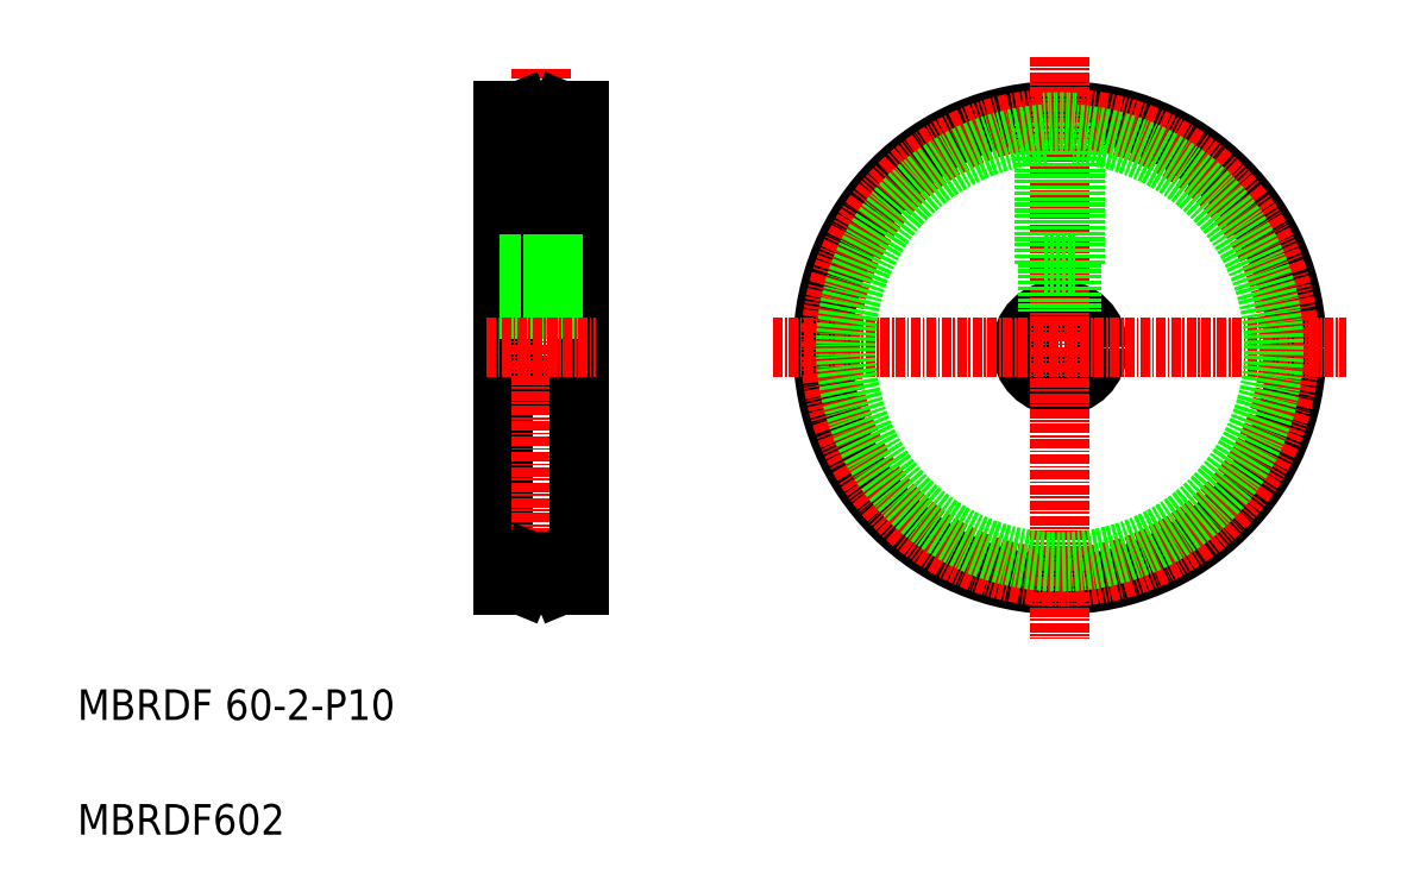
<metadata>
{"format":"dxf","ext":"dxf","renderer":"ezdxf+matplotlib","layout":"modelspace","background":"white","min_lineweight":24,"dpi":150}
</metadata>
<code>
0
SECTION
2
ENTITIES
0
LINE
8
0
10
648.7
20
31.18
30
0
11
658.7
21
31.18
31
0
0
LINE
8
0
10
648.7
20
21.18
30
0
11
658.7
21
21.18
31
0
0
LINE
8
0
10
648.7
20
57.18
30
0
11
648.7
21
-4.818
31
0
0
LINE
8
CENTER
10
653.7
20
62.56
30
0
11
653.7
21
-8.316
31
0
0
TEXT
8
0
10
593
20
-22.49
30
0
40
4
1
MBRDF 60-2-P10
0
TEXT
8
0
10
593
20
-37.49
30
0
40
4
1
MBRDF602
0
LINE
8
0
10
658.7
20
57.18
30
0
11
658.7
21
-4.818
31
0
0
LINE
8
CENTER
10
651.5
20
56.18
30
0
11
655.9
21
56.18
31
0
0
LINE
8
0
10
658.7
20
56.18
30
0
11
658.7
21
56.18
31
0
0
LINE
8
0
10
658.7
20
56.68
30
0
11
658.7
21
56.68
31
0
0
CIRCLE
8
0
10
721.5
20
26.18
30
0
40
31
0
CIRCLE
8
0
10
721.5
20
26.18
30
0
40
5
0
LINE
8
CENTER
10
721.5
20
64.22
30
0
11
721.5
21
-11.86
31
0
0
LINE
8
CENTER
10
684
20
26.18
30
0
11
758.9
21
26.18
31
0
0
LINE
8
0
10
720
20
37.18
30
0
11
720
21
30.95
31
0
0
LINE
8
0
10
723
20
37.18
30
0
11
723
21
30.95
31
0
0
LINE
8
0
10
722.7
20
37.18
30
0
11
722.7
21
31.04
31
0
0
LINE
8
0
10
720.3
20
37.18
30
0
11
720.3
21
31.04
31
0
0
LINE
8
0
10
655.7
20
37.18
30
0
11
651.7
21
37.18
31
0
0
LINE
8
0
10
651.7
20
55.7
30
0
11
651.7
21
37.18
31
0
0
LINE
8
0
10
655.7
20
55.7
30
0
11
655.7
21
37.18
31
0
0
LINE
8
0
10
652.5
20
37.18
30
0
11
652.5
21
31.18
31
0
0
LINE
8
0
10
652.2
20
37.18
30
0
11
652.2
21
31.18
31
0
0
LINE
8
0
10
654.9
20
37.18
30
0
11
654.9
21
31.18
31
0
0
LINE
8
0
10
655.2
20
37.18
30
0
11
655.2
21
31.18
31
0
0
LINE
8
CENTER
10
646.5
20
26.18
30
0
11
660.8
21
26.18
31
0
0
LINE
8
0
10
720.3
20
37.18
30
0
11
720.3
21
34.93
31
0
0
LINE
8
0
10
723.5
20
55.63
30
0
11
723.5
21
37.18
31
0
0
LINE
8
0
10
719.5
20
55.63
30
0
11
719.5
21
37.18
31
0
0
LINE
8
0
10
719.5
20
37.18
30
0
11
723.5
21
37.18
31
0
0
CIRCLE
8
CENTER
10
721.5
20
26.18
30
0
40
30
0
ARC
8
0
10
721.5
20
26.18
30
0
40
28
50
94.1
51
85.9
0
LINE
8
0
10
648.7
20
57.18
30
0
11
651
21
57.18
31
0
0
LINE
8
0
10
656.3
20
57.18
30
0
11
658.7
21
57.18
31
0
0
LINE
8
0
10
651
20
57.18
30
0
11
652.3
21
54.18
31
0
0
LINE
8
0
10
656.3
20
57.18
30
0
11
655
21
54.18
31
0
0
LINE
8
0
10
652.3
20
54.18
30
0
11
655
21
54.18
31
0
0
ARC
8
0
10
721.5
20
26.18
30
0
40
29.52
50
86.11
51
93.89
0
LINE
8
CENTER
10
651.5
20
-3.818
30
0
11
655.9
21
-3.818
31
0
0
LINE
8
0
10
658.7
20
-3.818
30
0
11
658.7
21
-3.818
31
0
0
LINE
8
0
10
658.7
20
-4.318
30
0
11
658.7
21
-4.318
31
0
0
LINE
8
0
10
648.7
20
-4.818
30
0
11
651
21
-4.818
31
0
0
LINE
8
0
10
656.3
20
-4.818
30
0
11
658.7
21
-4.818
31
0
0
LINE
8
0
10
651
20
-4.818
30
0
11
652.3
21
-1.818
31
0
0
LINE
8
0
10
656.3
20
-4.818
30
0
11
655
21
-1.818
31
0
0
LINE
8
0
10
652.3
20
-1.818
30
0
11
655
21
-1.818
31
0
0
ENDSEC
0
EOF

</code>
